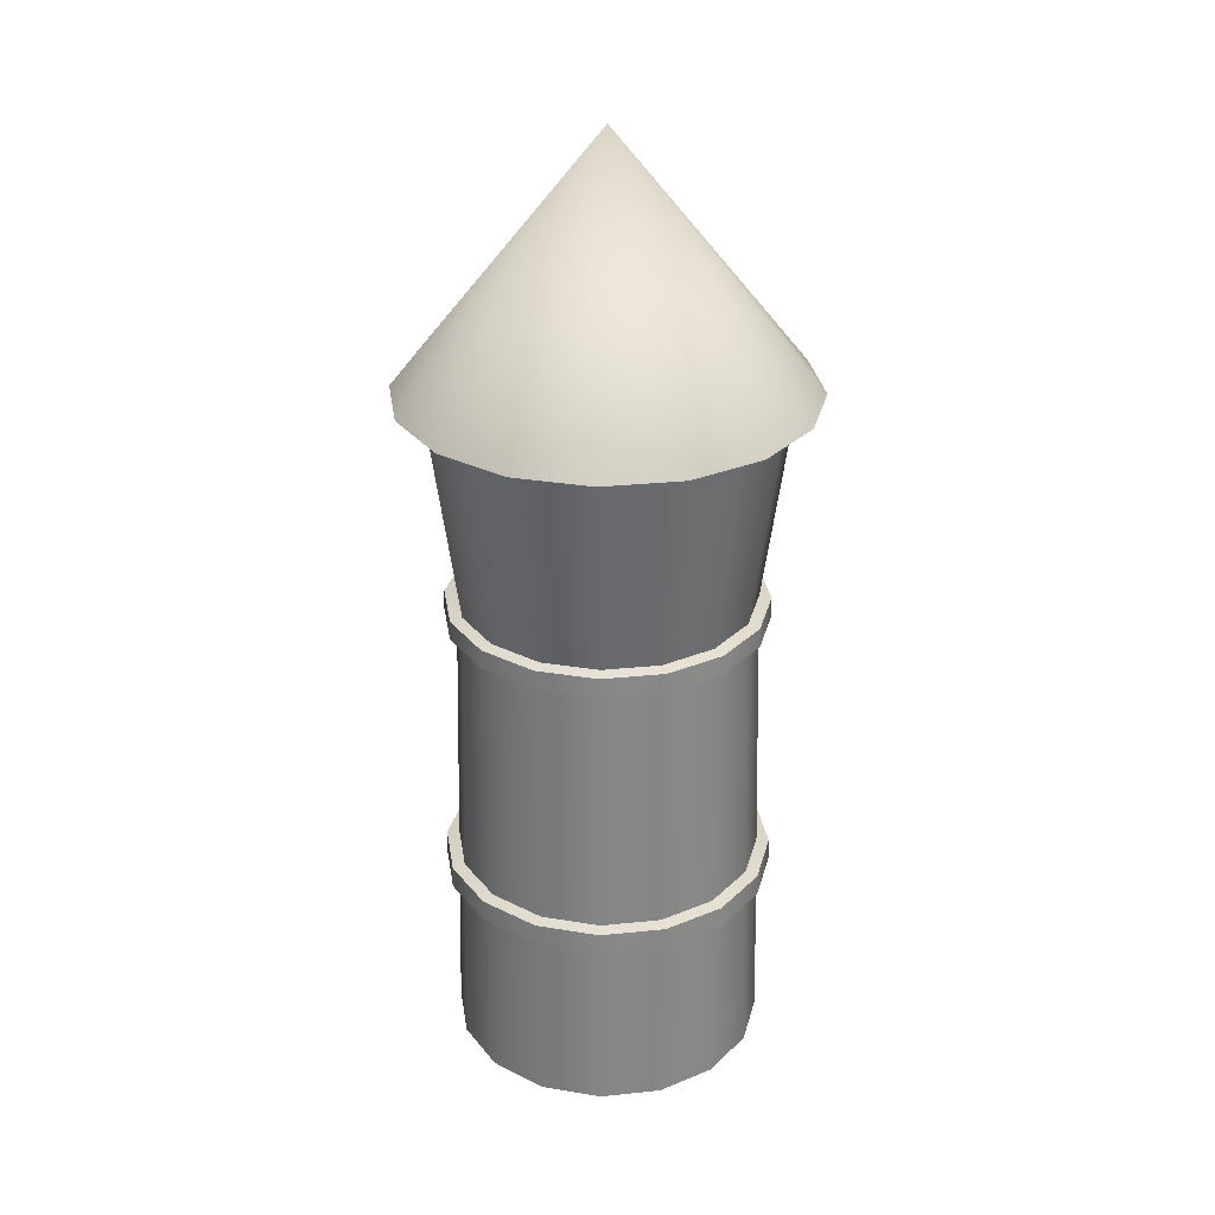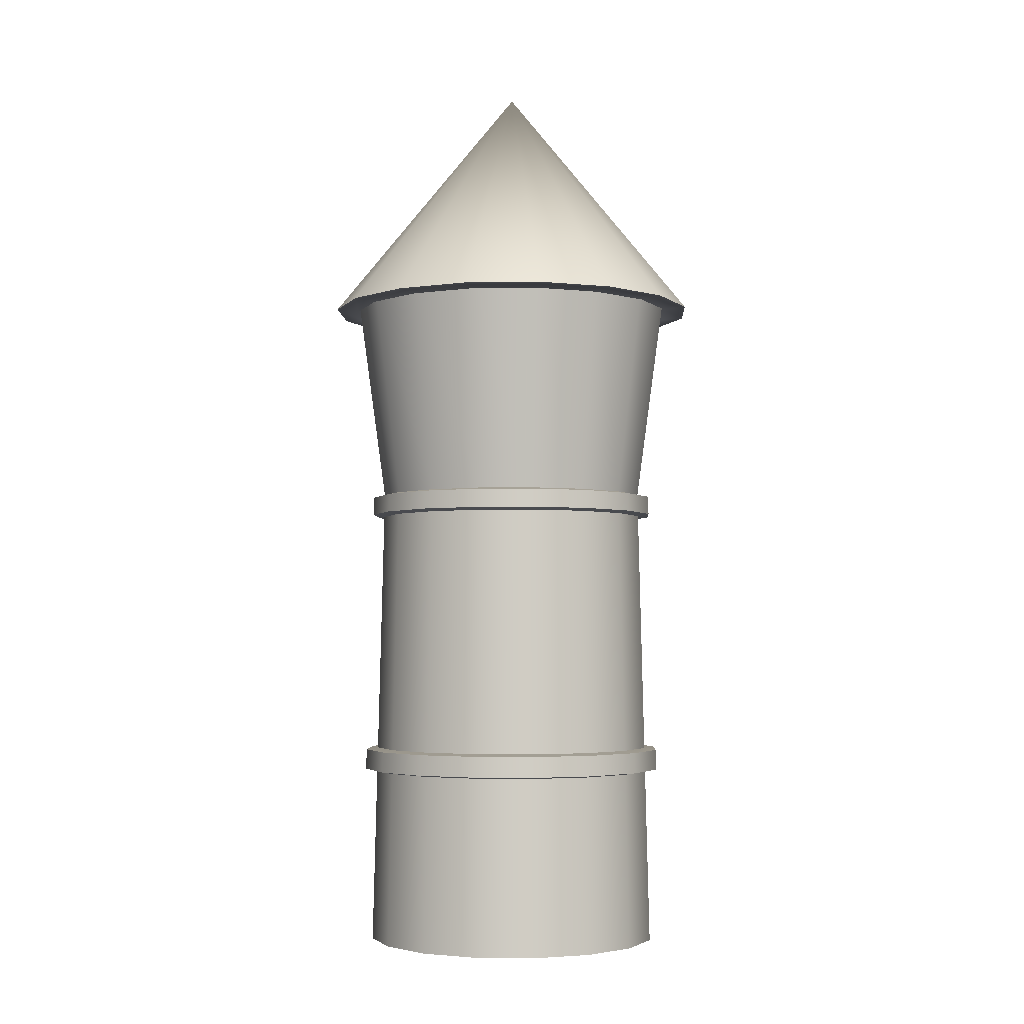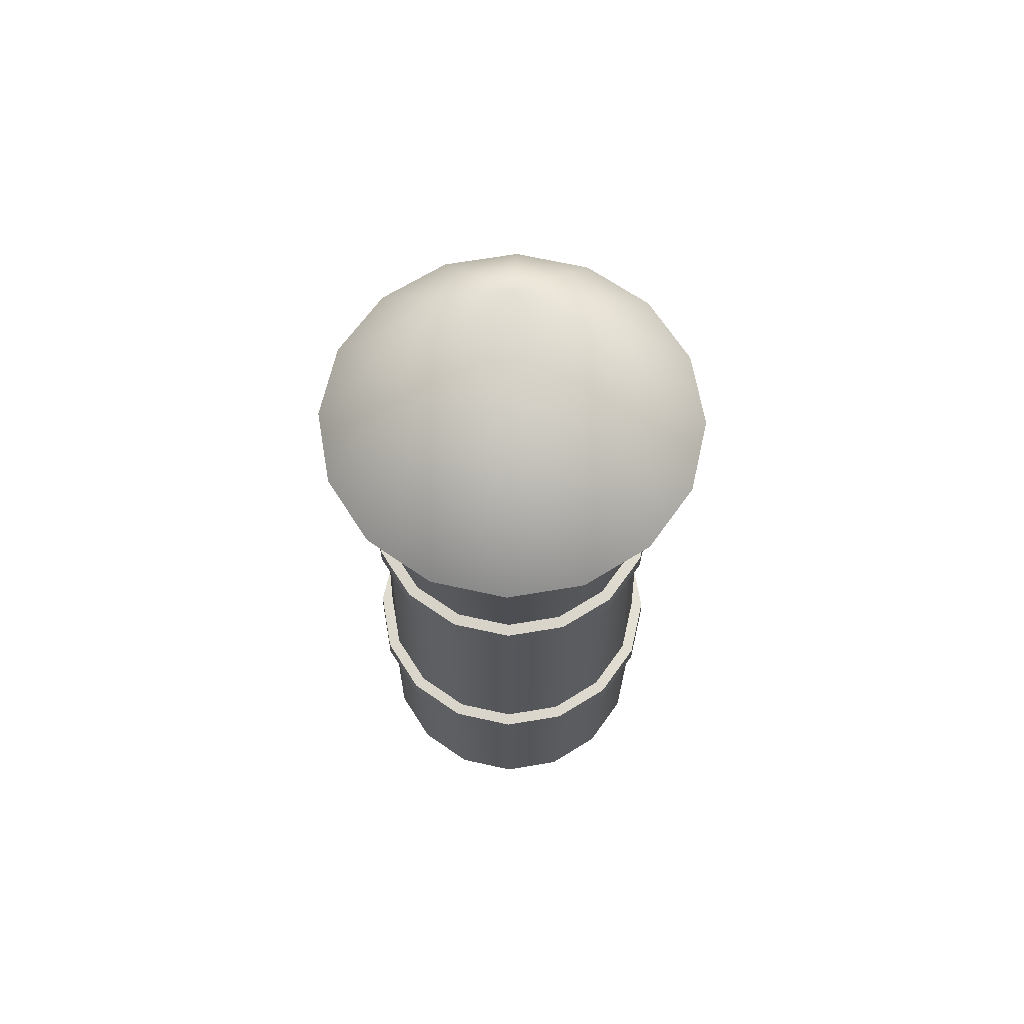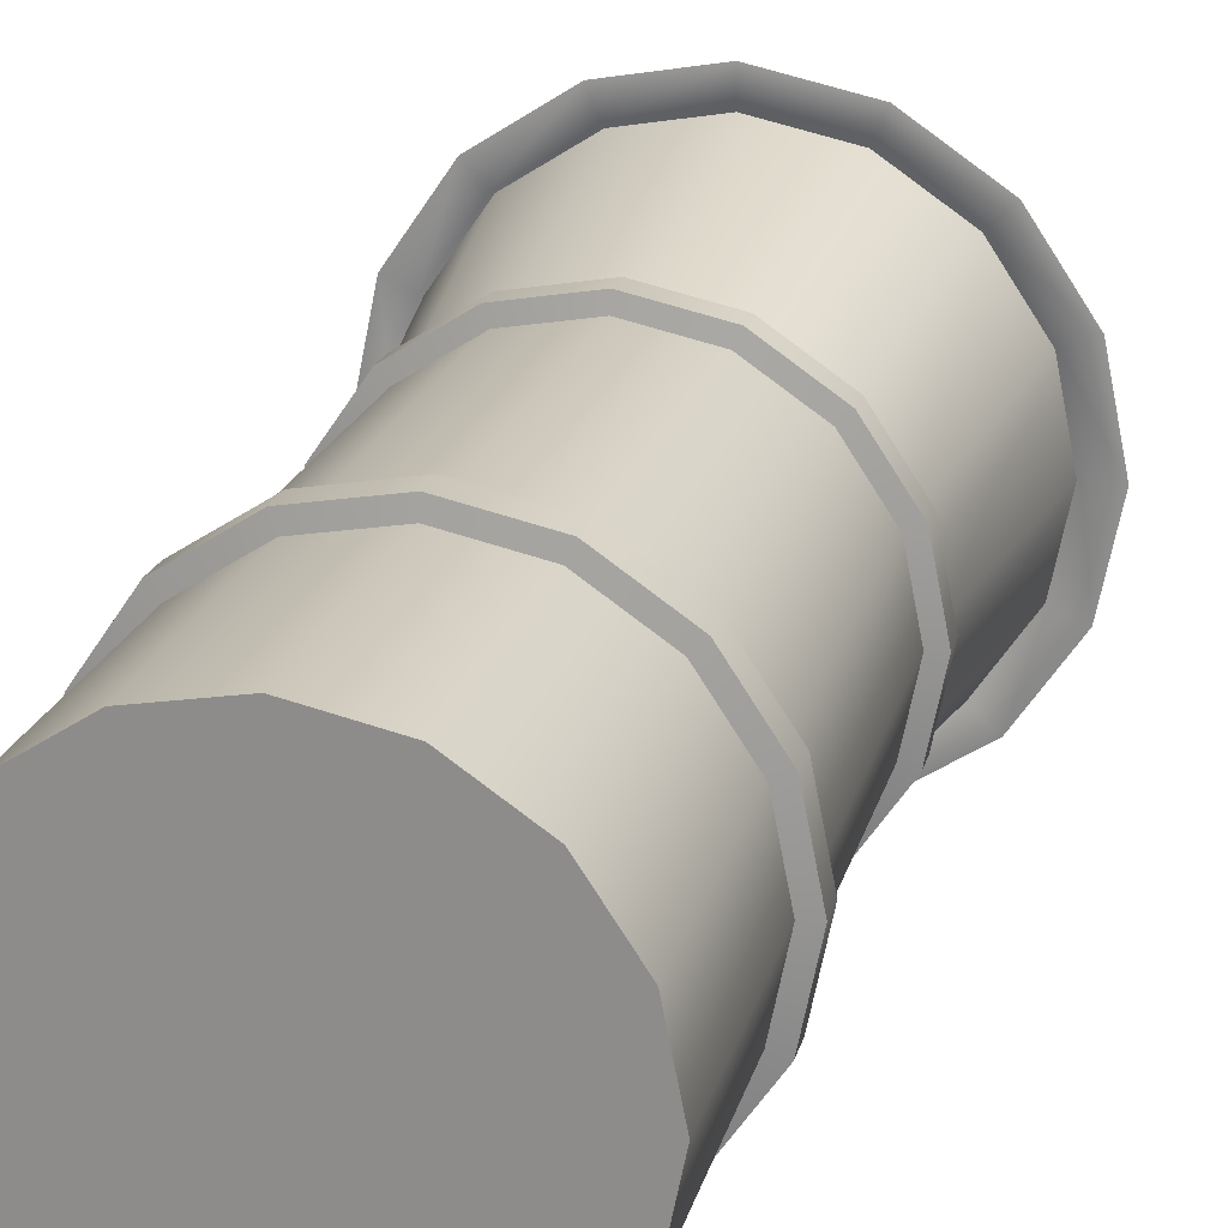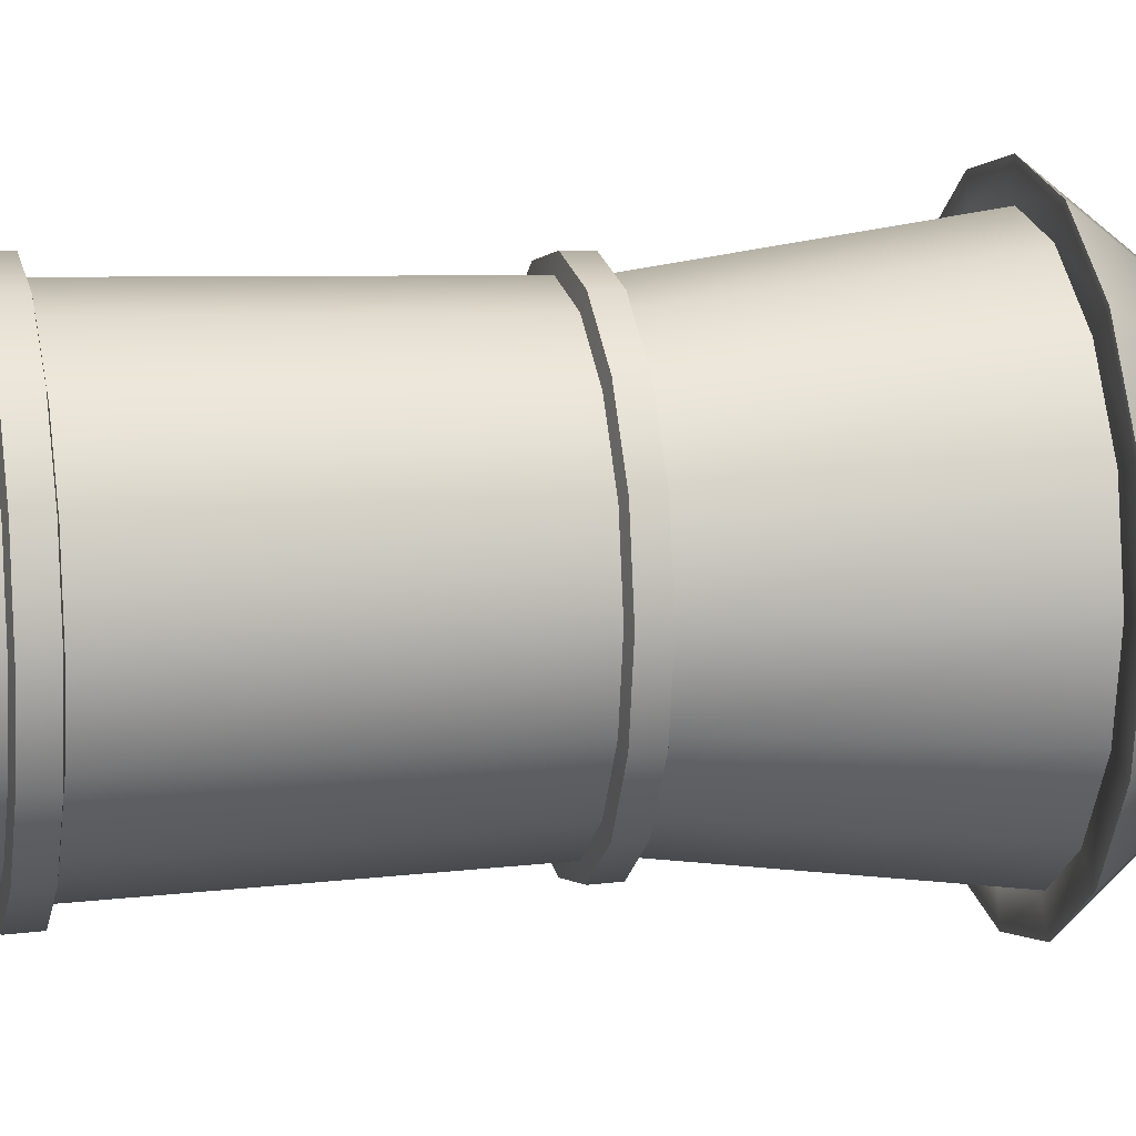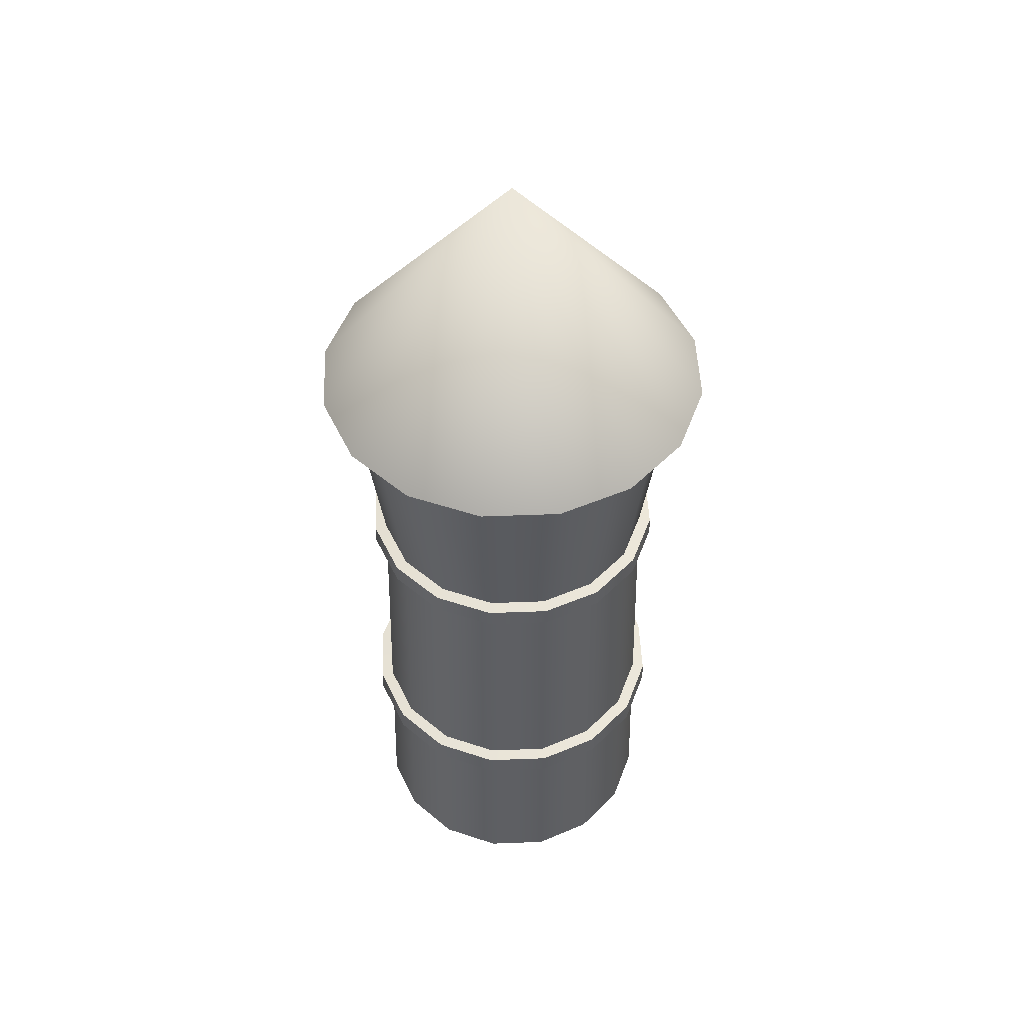
<metadata>
{"format":"obj","ext":"obj","renderer":"f3d","projection":"perspective","resolution":1024,"background":"white","views":[{"elev":29.4,"azim":-19.9,"up":"+Y"},{"elev":-3.8,"azim":59.0,"up":"+Y"},{"elev":64.9,"azim":-111.0,"up":"+Y"},{"elev":22.1,"azim":15.1,"up":"+Z"},{"elev":10.8,"azim":77.1,"up":"+Z"},{"elev":49.9,"azim":-148.7,"up":"+Y"}]}
</metadata>
<code>
o Cylinder_Cylinder.001
v 0 0 -2.416
v 0 11.14 -2.722
v 0.9245 0 -2.232
v 1.042 11.14 -2.515
v 1.708 0 -1.708
v 1.925 11.14 -1.925
v 2.232 0 -0.9245
v 2.515 11.14 -1.042
v 2.416 0 0
v 2.722 11.14 0
v 2.232 0 0.9245
v 2.515 11.14 1.042
v 1.708 0 1.708
v 1.925 11.14 1.925
v 0.9245 0 2.232
v 1.042 11.14 2.515
v 0 0 2.416
v 0 11.14 2.722
v -0.9245 0 2.232
v -1.042 11.14 2.515
v -1.708 0 1.708
v -1.925 11.14 1.925
v -2.232 0 0.9245
v -2.515 11.14 1.042
v -2.416 0 0
v -2.722 11.14 0
v -2.232 0 -0.9245
v -2.515 11.14 -1.042
v -1.708 0 -1.708
v -1.925 11.14 -1.925
v -0.9245 0 -2.232
v -1.042 11.14 -2.515
v 0 7.606 -2.238
v 0.8564 7.606 -2.068
v 1.582 7.606 -1.582
v 2.068 7.606 -0.8564
v 2.238 7.606 0
v 2.068 7.606 0.8564
v 1.582 7.606 1.582
v 0.8564 7.606 2.068
v 0 7.606 2.238
v -0.8564 7.606 2.068
v -1.582 7.606 1.582
v -2.068 7.606 0.8564
v -2.238 7.606 0
v -2.068 7.606 -0.8564
v -1.582 7.606 -1.582
v -0.8564 7.606 -2.068
v 0.8597 7.239 -2.076
v 1.589 7.239 -1.589
v 2.076 7.239 -0.8597
v 2.247 7.239 0
v 2.076 7.239 0.8597
v 1.589 7.239 1.589
v 0.8597 7.239 2.076
v 0 7.239 2.247
v -0.8597 7.239 2.076
v -1.589 7.239 1.589
v -2.076 7.239 0.8597
v -2.247 7.239 0
v -2.076 7.239 -0.8597
v -1.589 7.239 -1.589
v -0.8597 7.239 -2.076
v 0 7.239 -2.247
v 0.8989 2.856 -2.17
v 1.661 2.856 -1.661
v 2.17 2.856 -0.8989
v 2.349 2.856 0
v 2.17 2.856 0.8989
v 1.661 2.856 1.661
v 0.8989 2.856 2.17
v 0 2.856 2.349
v -0.8989 2.856 2.17
v -1.661 2.856 1.661
v -2.17 2.856 0.8989
v -2.349 2.856 0
v -2.17 2.856 -0.8989
v -1.661 2.856 -1.661
v -0.8989 2.856 -2.17
v 0 2.856 -2.349
v 0 3.251 -2.34
v 0.8954 3.251 -2.162
v 1.654 3.251 -1.654
v 2.162 3.251 -0.8954
v 2.34 3.251 0
v 2.162 3.251 0.8954
v 1.654 3.251 1.654
v 0.8954 3.251 2.162
v 0 3.251 2.34
v -0.8954 3.251 2.162
v -1.654 3.251 1.654
v -2.162 3.251 0.8954
v -2.34 3.251 0
v -2.162 3.251 -0.8954
v -1.654 3.251 -1.654
v -0.8954 3.251 -2.162
v 0 7.274 -2.432
v 0 7.571 -2.423
v -0.9271 7.571 -2.238
v -1.713 7.571 -1.713
v -2.238 7.571 -0.9271
v -2.423 7.571 0
v -2.238 7.571 0.9271
v -1.713 7.571 1.713
v -0.9271 7.571 2.238
v 0 7.571 2.423
v 0.9271 7.571 2.238
v 1.713 7.571 1.713
v 2.238 7.571 0.9271
v 2.423 7.571 0
v 2.238 7.571 -0.9271
v 1.713 7.571 -1.713
v 0.9271 7.571 -2.238
v 0.9307 7.274 -2.247
v 1.72 7.274 -1.72
v 2.247 7.274 -0.9307
v 2.432 7.274 0
v 2.247 7.274 0.9307
v 1.72 7.274 1.72
v 0.9307 7.274 2.247
v 0 7.274 2.432
v -0.9307 7.274 2.247
v -1.72 7.274 1.72
v -2.247 7.274 0.9307
v -2.432 7.274 0
v -2.247 7.274 -0.9307
v -1.72 7.274 -1.72
v -0.9307 7.274 -2.247
v 0.9693 3.22 -2.34
v 0.9731 2.887 -2.349
v 1.791 3.22 -1.791
v 1.798 2.887 -1.798
v 2.34 3.22 -0.9693
v 2.349 2.887 -0.9731
v 2.533 3.22 0
v 2.543 2.887 0
v 2.34 3.22 0.9693
v 2.349 2.887 0.9731
v 1.791 3.22 1.791
v 1.798 2.887 1.798
v 0.9693 3.22 2.34
v 0.9731 2.887 2.349
v 0 3.22 2.533
v 0 2.887 2.543
v -0.9693 3.22 2.34
v -0.9731 2.887 2.349
v -1.791 3.22 1.791
v -1.798 2.887 1.798
v -2.34 3.22 0.9693
v -2.349 2.887 0.9731
v -2.533 3.22 0
v -2.543 2.887 0
v -2.34 3.22 -0.9693
v -2.349 2.887 -0.9731
v -1.791 3.22 -1.791
v -1.798 2.887 -1.798
v -0.9693 3.22 -2.34
v -0.9731 2.887 -2.349
v 0 2.887 -2.543
v 0 3.22 -2.533
v 0 10.83 -2.722
v 1.042 10.83 -2.515
v -1.042 10.83 -2.515
v 0 14.21 0
v -1.925 10.83 -1.925
v -2.515 10.83 -1.042
v -2.722 10.83 0
v -2.515 10.83 1.042
v -1.925 10.83 1.925
v -1.042 10.83 2.515
v 0 10.83 2.722
v 1.042 10.83 2.515
v 1.925 10.83 1.925
v 2.515 10.83 1.042
v 2.722 10.83 0
v 2.515 10.83 -1.042
v 1.925 10.83 -1.925
v 1.18 10.86 -2.85
v 0 10.86 -3.085
v -1.18 10.86 -2.85
v 0 14.69 0
v -2.181 10.86 -2.181
v -2.85 10.86 -1.18
v -3.085 10.86 0
v -2.85 10.86 1.18
v -2.181 10.86 2.181
v -1.18 10.86 2.85
v 0 10.86 3.085
v 1.18 10.86 2.85
v 2.181 10.86 2.181
v 2.85 10.86 1.18
v 3.085 10.86 0
v 2.85 10.86 -1.18
v 2.181 10.86 -2.181
f 33 2 4 34
f 34 4 6 35
f 35 6 8 36
f 36 8 10 37
f 37 10 12 38
f 38 12 14 39
f 39 14 16 40
f 40 16 18 41
f 41 18 20 42
f 42 20 22 43
f 43 22 24 44
f 44 24 26 45
f 45 26 28 46
f 46 28 30 47
f 47 30 32 48
f 48 32 2 33
f 1 3 5 7 9 11 13 15 17 19 21 23 25 27 29 31
f 37 38 109 110
f 54 53 118 119
f 38 39 108 109
f 53 52 117 118
f 39 40 107 108
f 52 51 116 117
f 40 41 106 107
f 51 50 115 116
f 41 42 105 106
f 50 49 114 115
f 81 82 129 160
f 42 43 104 105
f 49 64 97 114
f 82 83 131 129
f 43 44 103 104
f 83 84 133 131
f 81 64 49 82
f 82 49 50 83
f 83 50 51 84
f 84 51 52 85
f 85 52 53 86
f 86 53 54 87
f 87 54 55 88
f 88 55 56 89
f 89 56 57 90
f 90 57 58 91
f 91 58 59 92
f 92 59 60 93
f 93 60 61 94
f 94 61 62 95
f 95 62 63 96
f 96 63 64 81
f 31 79 80 1
f 29 78 79 31
f 27 77 78 29
f 25 76 77 27
f 23 75 76 25
f 21 74 75 23
f 19 73 74 21
f 17 72 73 19
f 15 71 72 17
f 13 70 71 15
f 11 69 70 13
f 9 68 69 11
f 7 67 68 9
f 5 66 67 7
f 3 65 66 5
f 1 80 65 3
f 44 45 102 103
f 84 85 135 133
f 45 46 101 102
f 85 86 137 135
f 46 47 100 101
f 86 87 139 137
f 47 48 99 100
f 65 80 159 130
f 87 88 141 139
f 48 33 98 99
f 66 65 130 132
f 88 89 143 141
f 67 66 132 134
f 89 90 145 143
f 68 67 134 136
f 90 91 147 145
f 128 99 98 97
f 127 100 99 128
f 126 101 100 127
f 125 102 101 126
f 124 103 102 125
f 123 104 103 124
f 122 105 104 123
f 121 106 105 122
f 120 107 106 121
f 119 108 107 120
f 118 109 108 119
f 117 110 109 118
f 116 111 110 117
f 115 112 111 116
f 114 113 112 115
f 97 98 113 114
f 158 157 160 159
f 156 155 157 158
f 154 153 155 156
f 152 151 153 154
f 150 149 151 152
f 148 147 149 150
f 146 145 147 148
f 144 143 145 146
f 142 141 143 144
f 140 139 141 142
f 138 137 139 140
f 136 135 137 138
f 134 133 135 136
f 132 131 133 134
f 130 129 131 132
f 159 160 129 130
f 80 79 158 159
f 55 54 119 120
f 36 37 110 111
f 79 78 156 158
f 56 55 120 121
f 35 36 111 112
f 78 77 154 156
f 57 56 121 122
f 34 35 112 113
f 77 76 152 154
f 58 57 122 123
f 33 34 113 98
f 76 75 150 152
f 59 58 123 124
f 75 74 148 150
f 60 59 124 125
f 96 81 160 157
f 74 73 146 148
f 61 60 125 126
f 95 96 157 155
f 73 72 144 146
f 62 61 126 127
f 94 95 155 153
f 72 71 142 144
f 63 62 127 128
f 93 94 153 151
f 71 70 140 142
f 64 63 128 97
f 92 93 151 149
f 70 69 138 140
f 91 92 149 147
f 69 68 136 138
f 162 164 161
f 161 164 163
f 177 164 162
f 163 164 165
f 165 164 166
f 166 164 167
f 167 164 168
f 168 164 169
f 169 164 170
f 170 164 171
f 171 164 172
f 172 164 173
f 173 164 174
f 174 164 175
f 175 164 176
f 176 164 177
f 178 179 181
f 179 180 181
f 194 178 181
f 180 182 181
f 182 183 181
f 183 184 181
f 184 185 181
f 185 186 181
f 186 187 181
f 187 188 181
f 188 189 181
f 189 190 181
f 190 191 181
f 191 192 181
f 192 193 181
f 193 194 181
f 171 172 189 188
f 170 171 188 187
f 177 162 178 194
f 169 170 187 186
f 176 177 194 193
f 168 169 186 185
f 175 176 193 192
f 167 168 185 184
f 174 175 192 191
f 166 167 184 183
f 173 174 191 190
f 162 161 179 178
f 165 166 183 182
f 172 173 190 189
f 161 163 180 179
f 163 165 182 180

</code>
